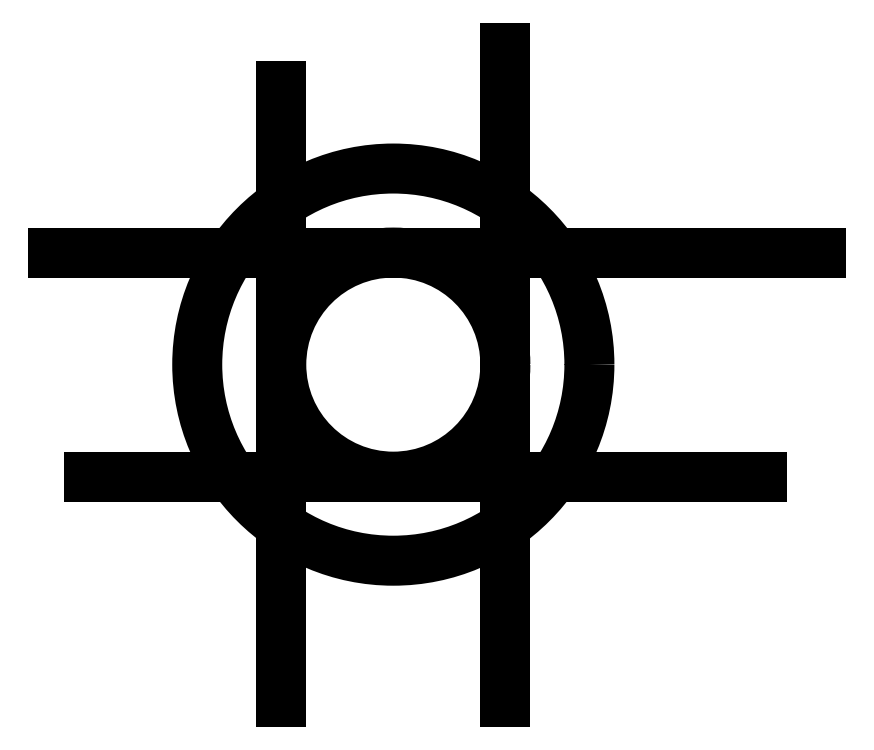
<metadata>
{"format":"dxf","ext":"dxf","renderer":"ezdxf+matplotlib","layout":"modelspace","background":"white","min_lineweight":24,"dpi":150}
</metadata>
<code>
0
SECTION
2
ENTITIES
0
CIRCLE
8
0
10
-9.5
20
7.55
30
0
40
1.6
210
0
220
0
230
1
0
CIRCLE
8
0
10
-9.5
20
7.55
30
0
40
2.8
210
9.861e-32
220
-1.966e-46
230
1
0
LINE
8
0
10
-11.1
20
11.53
30
0
11
-11.1
21
2.728
31
0
0
LINE
8
0
10
-7.9
20
2.728
30
0
11
-7.9
21
12.08
31
0
0
LINE
8
0
10
-14.35
20
9.15
30
0
11
-3.395
21
9.15
31
0
0
LINE
8
0
10
-4.238
20
5.95
30
0
11
-13.84
21
5.95
31
0
0
ENDSEC
0
EOF

</code>
